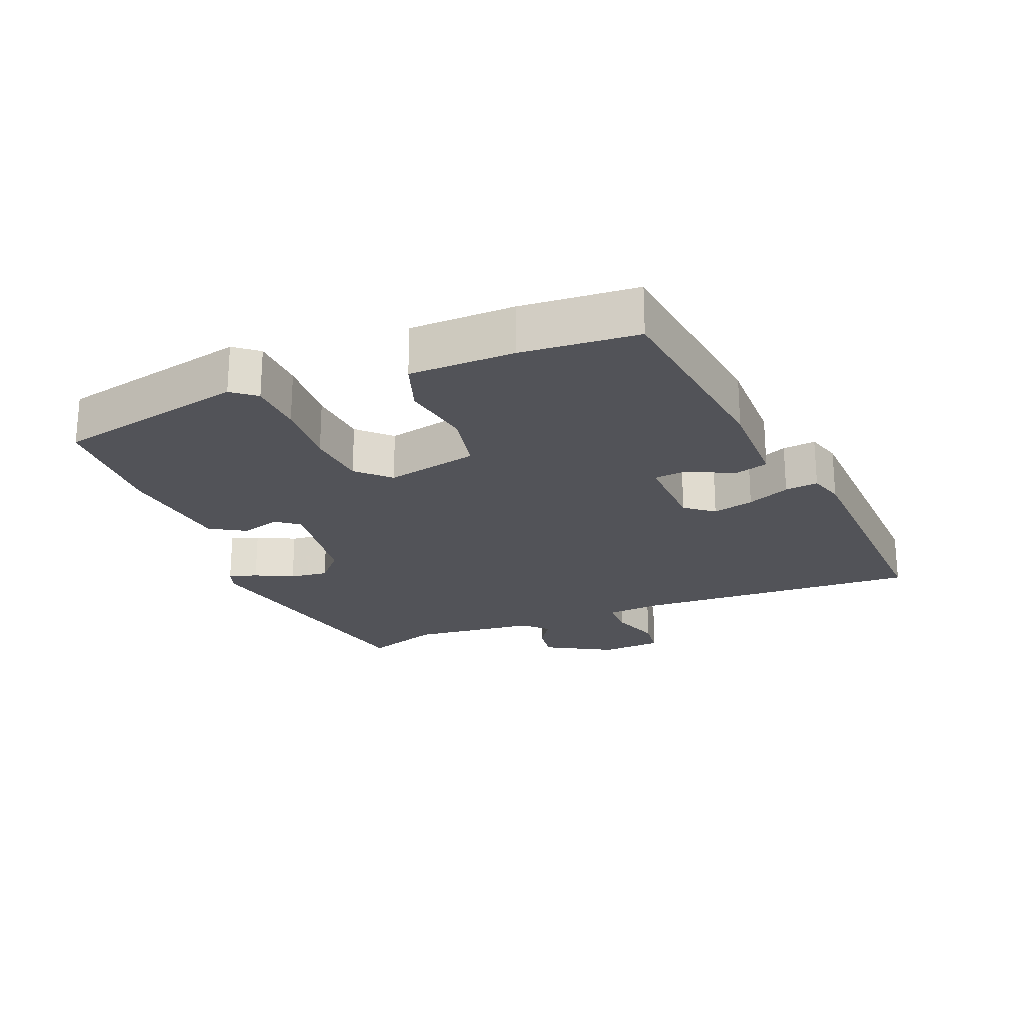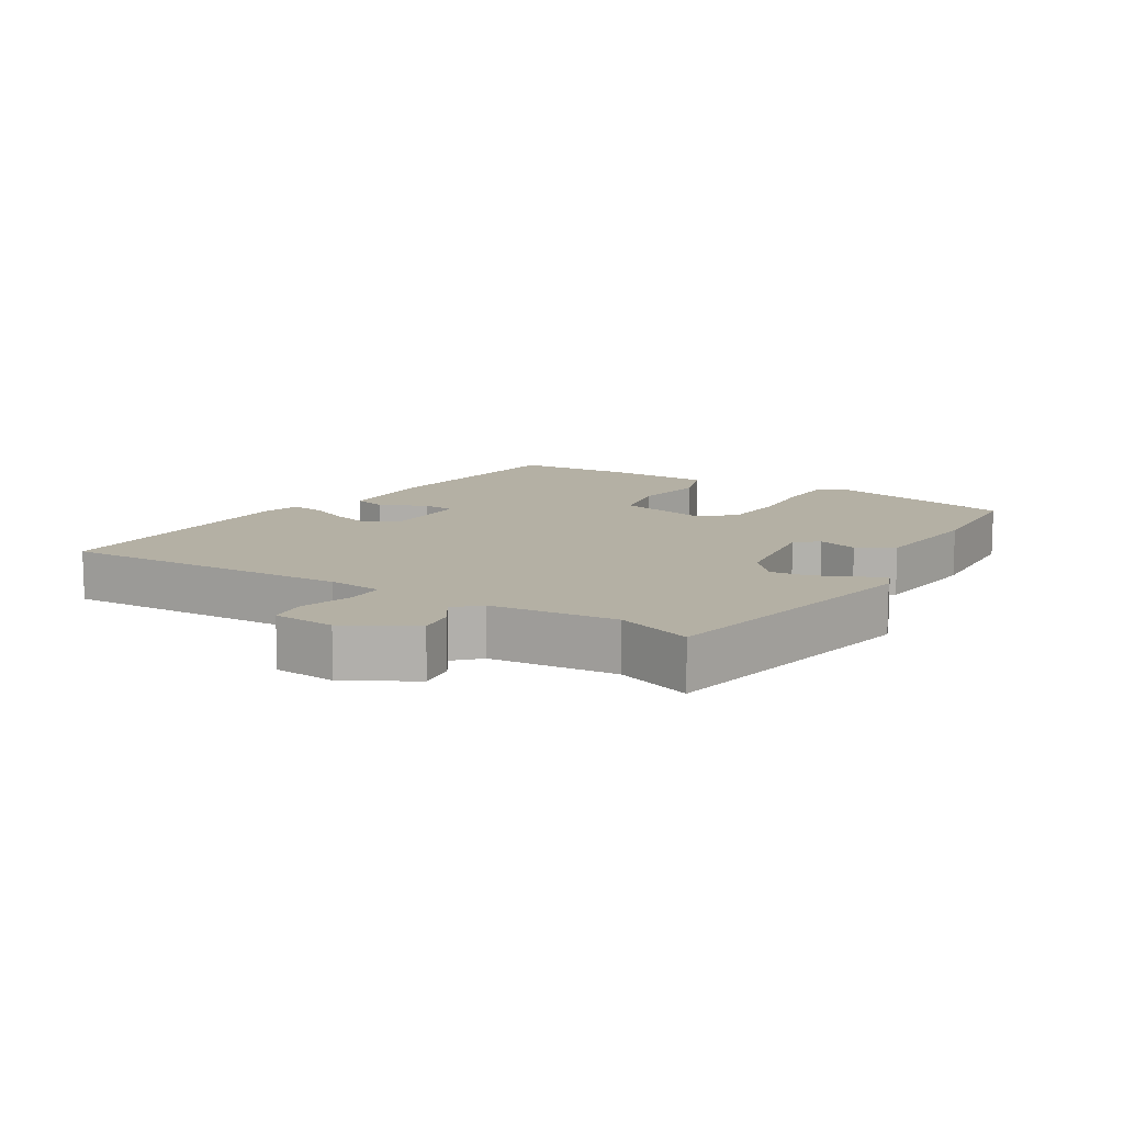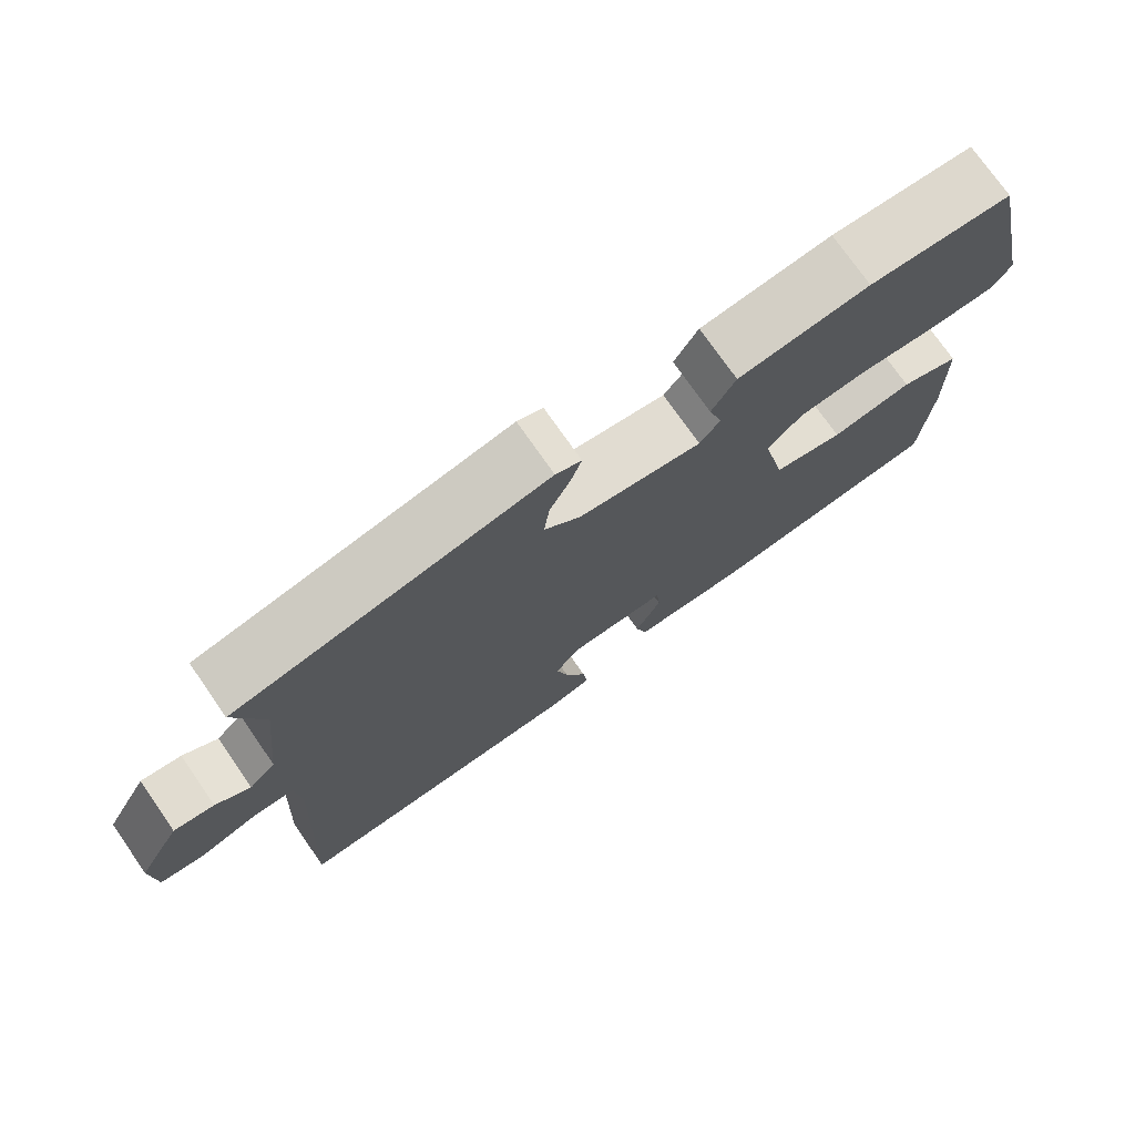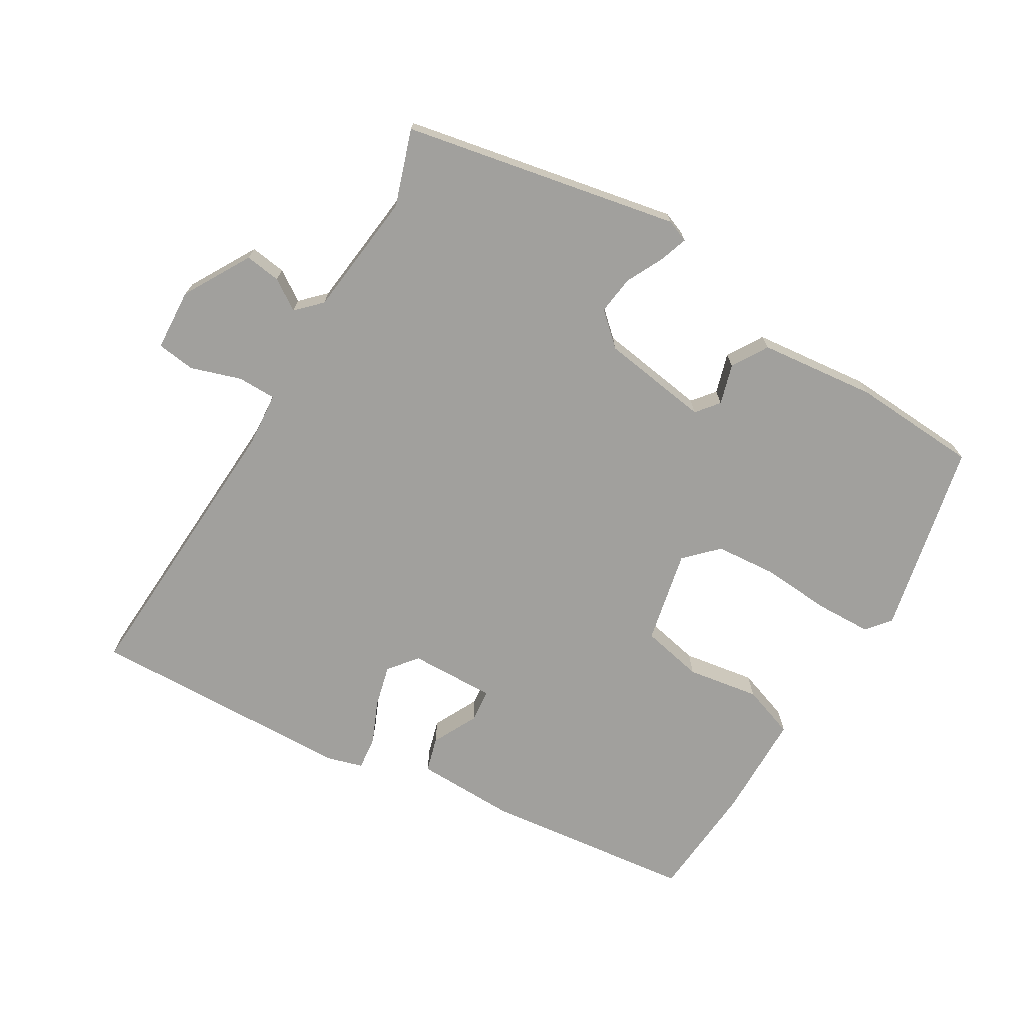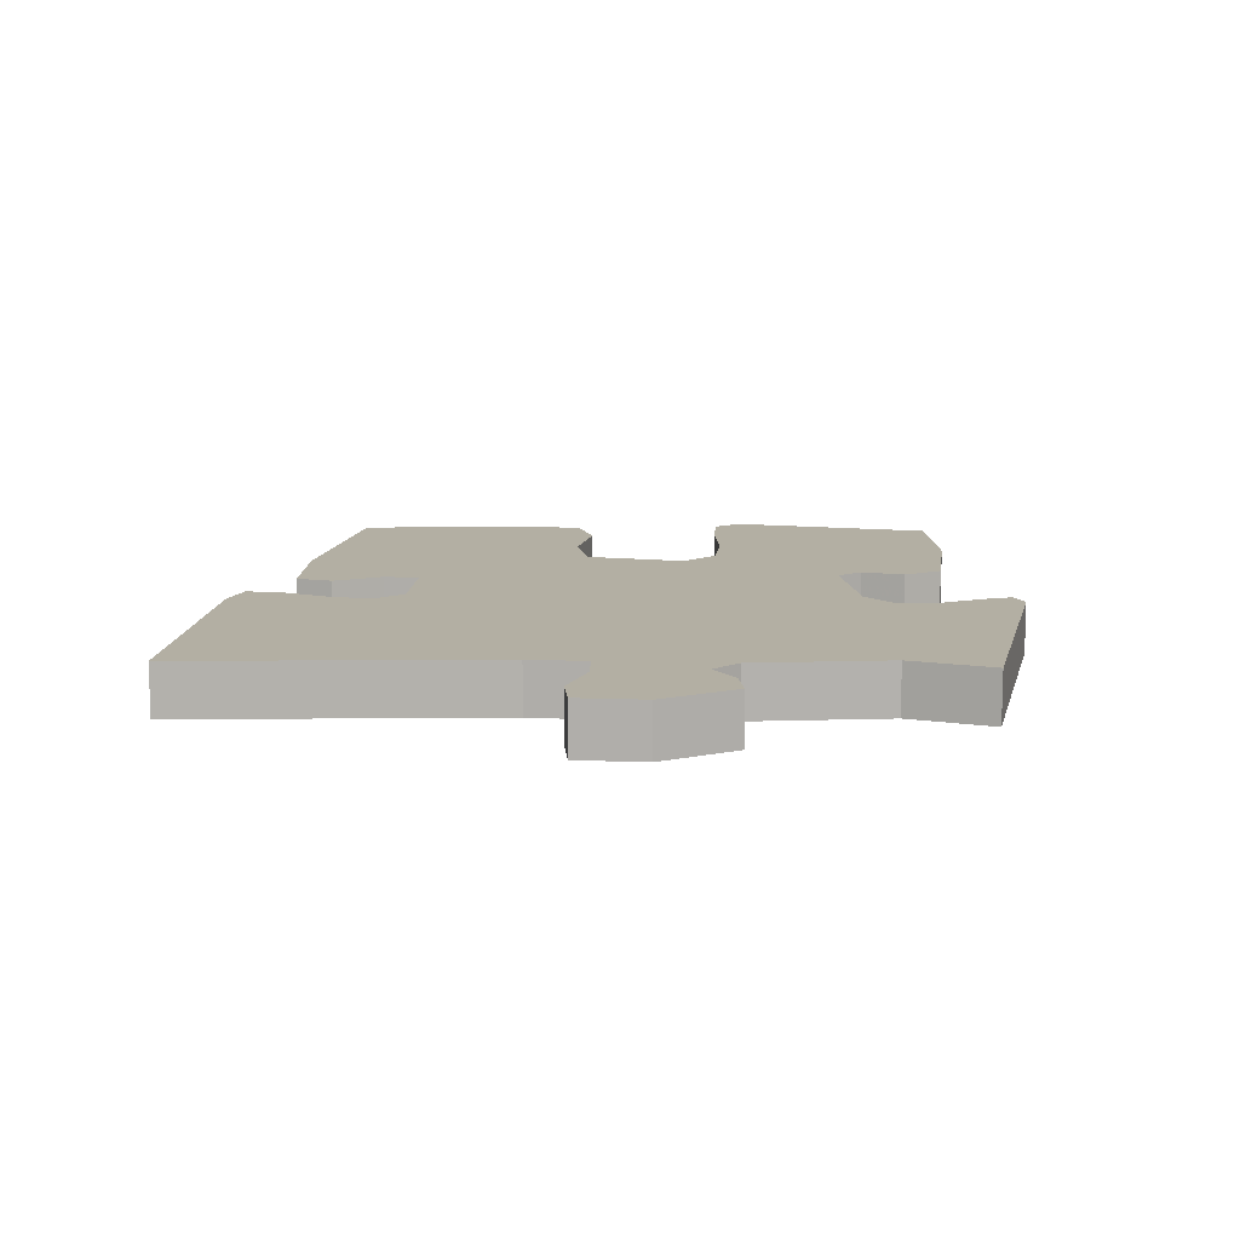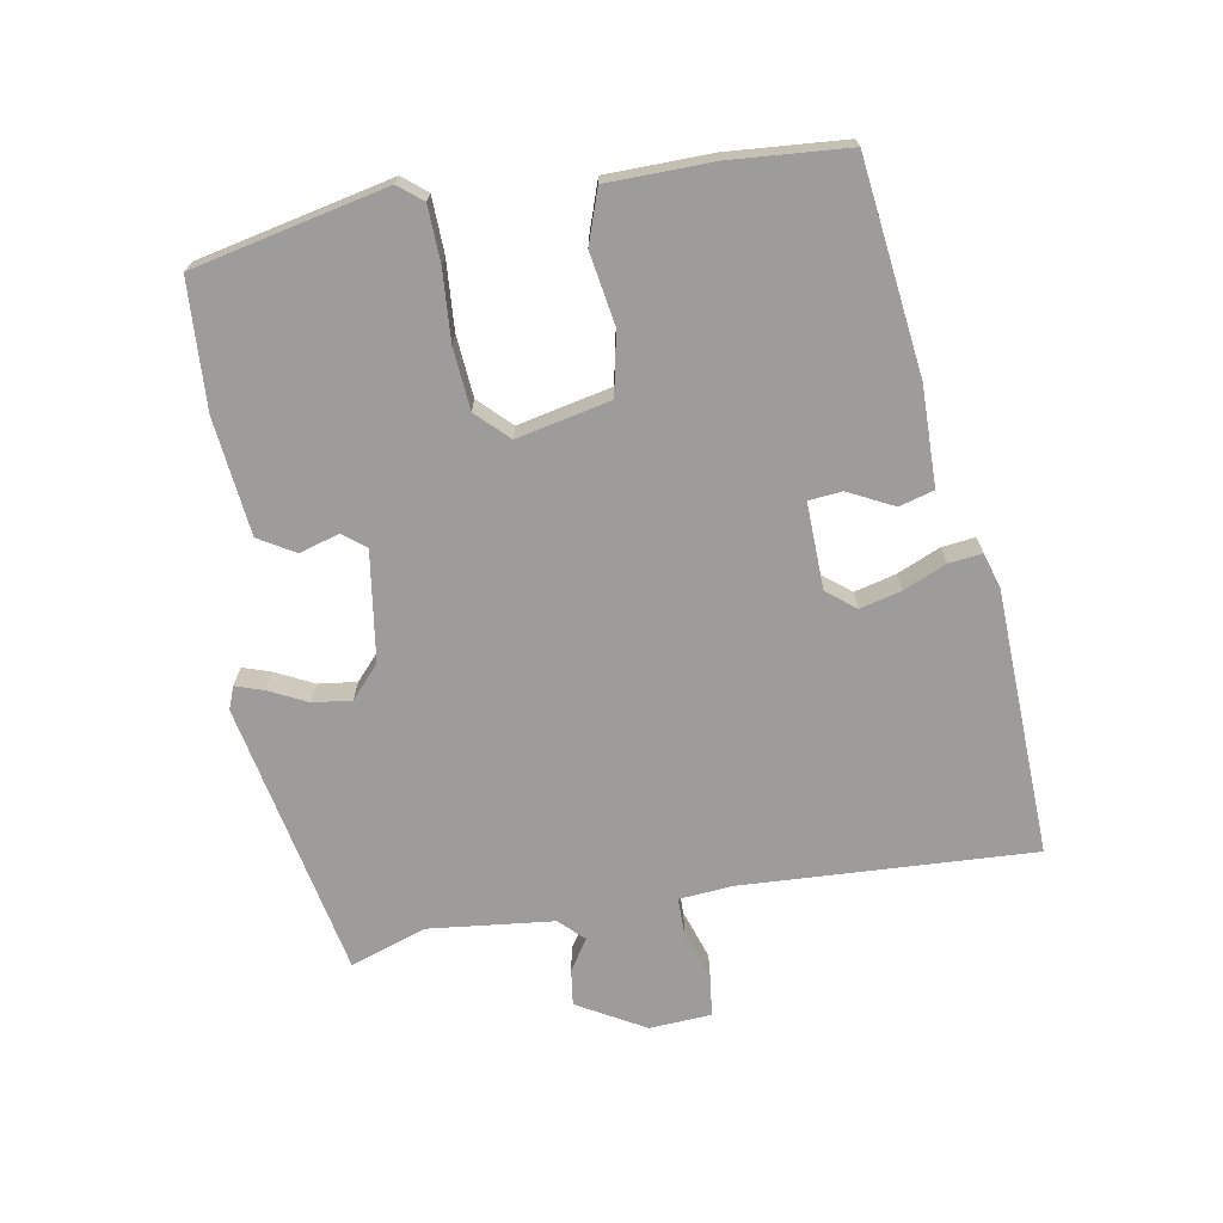
<metadata>
{"format":"obj","ext":"obj","renderer":"f3d","projection":"perspective","resolution":1024,"background":"white","views":[{"elev":-22.6,"azim":112.0,"up":"+Y"},{"elev":11.5,"azim":-58.4,"up":"+Y"},{"elev":74.4,"azim":-34.8,"up":"+Z"},{"elev":-71.6,"azim":-31.1,"up":"+Y"},{"elev":11.1,"azim":-88.4,"up":"+Y"},{"elev":-70.3,"azim":99.8,"up":"+Y"}]}
</metadata>
<code>
v 0.486 0.07 -0.42
v 0.171 0.07 -0.459
v 0.022 0.07 -0.457
v 0.007 0.07 -0.405
v 0.041 0.07 -0.337
v 0.036 0.07 -0.287
v -0.093 0.07 -0.291
v -0.127 0.07 -0.334
v -0.111 0.07 -0.396
v -0.083 0.07 -0.46
v -0.077 0.07 -0.51
v -0.13 0.07 -0.526
v -0.529 0.07 -0.541
v -0.508 0.07 -0.105
v -0.515 0.07 -0.024
v -0.573 0.07 -0.024
v -0.648 0.07 -0.049
v -0.706 0.07 -0.042
v -0.712 0.07 0.051
v -0.655 0.07 0.152
v -0.601 0.07 0.145
v -0.555 0.07 0.115
v -0.52 0.07 0.151
v -0.5 0.07 0.339
v -0.539 0.07 0.452
v -0.126 0.07 0.536
v -0.092 0.07 0.523
v -0.106 0.07 0.481
v -0.134 0.07 0.424
v -0.141 0.07 0.366
v -0.093 0.07 0.323
v 0.07 0.07 0.3
v 0.097 0.07 0.334
v 0.079 0.07 0.394
v 0.111 0.07 0.448
v 0.286 0.07 0.468
v 0.476 0.07 0.458
v 0.54 0.07 0.169
v 0.511 0.07 0.133
v 0.427 0.07 0.13
v 0.323 0.07 0.137
v 0.231 0.07 0.129
v 0.185 0.07 0.082
v 0.216 0.07 -0.058
v 0.309 0.07 -0.077
v 0.417 0.07 -0.059
v 0.496 0.07 -0.086
v 0.499 0.07 -0.244
v 0.486 0 -0.42
v 0.171 0 -0.459
v 0.022 0 -0.457
v 0.007 0 -0.405
v 0.041 0 -0.337
v 0.036 0 -0.287
v -0.093 0 -0.291
v -0.127 0 -0.334
v -0.111 0 -0.396
v -0.083 0 -0.46
v -0.077 0 -0.51
v -0.13 0 -0.526
v -0.529 0 -0.541
v -0.508 0 -0.105
v -0.515 0 -0.024
v -0.573 0 -0.024
v -0.648 0 -0.049
v -0.706 0 -0.042
v -0.712 0 0.051
v -0.655 0 0.152
v -0.601 0 0.145
v -0.555 0 0.115
v -0.52 0 0.151
v -0.5 0 0.339
v -0.539 0 0.452
v -0.126 0 0.536
v -0.092 0 0.523
v -0.106 0 0.481
v -0.134 0 0.424
v -0.141 0 0.366
v -0.093 0 0.323
v 0.07 0 0.3
v 0.097 0 0.334
v 0.079 0 0.394
v 0.111 0 0.448
v 0.286 0 0.468
v 0.476 0 0.458
v 0.54 0 0.169
v 0.511 0 0.133
v 0.427 0 0.13
v 0.323 0 0.137
v 0.231 0 0.129
v 0.185 0 0.082
v 0.216 0 -0.058
v 0.309 0 -0.077
v 0.417 0 -0.059
v 0.496 0 -0.086
v 0.499 0 -0.244
f 3 4 5
f 2 3 5
f 1 2 5
f 48 1 5
f 47 48 5
f 46 47 5
f 45 46 5
f 44 45 5 6
f 43 44 6 7
f 39 40 41
f 38 39 41
f 37 38 41
f 36 37 41
f 35 36 41
f 34 35 41
f 33 34 41
f 32 33 41 42
f 31 32 42 43
f 27 28 29
f 26 27 29
f 25 26 29
f 24 25 29
f 23 24 29 30
f 22 23 30 31
f 20 21 22
f 19 20 22
f 18 19 22
f 17 18 22
f 16 17 22
f 22 31 43
f 16 22 43
f 15 16 43
f 12 13 14
f 11 12 14
f 10 11 14
f 9 10 14
f 8 9 14 15
f 7 8 15 43
f 53 52 51
f 53 51 50
f 53 50 49
f 53 49 96
f 53 96 95
f 53 95 94
f 53 94 93
f 54 53 93 92
f 55 54 92 91
f 89 88 87
f 89 87 86
f 89 86 85
f 89 85 84
f 89 84 83
f 89 83 82
f 89 82 81
f 90 89 81 80
f 91 90 80 79
f 77 76 75
f 77 75 74
f 77 74 73
f 77 73 72
f 78 77 72 71
f 79 78 71 70
f 70 69 68
f 70 68 67
f 70 67 66
f 70 66 65
f 70 65 64
f 91 79 70
f 91 70 64
f 91 64 63
f 62 61 60
f 62 60 59
f 62 59 58
f 62 58 57
f 63 62 57 56
f 91 63 56 55
f 1 49 50 2
f 2 50 51 3
f 3 51 52 4
f 4 52 53 5
f 5 53 54 6
f 6 54 55 7
f 7 55 56 8
f 8 56 57 9
f 9 57 58 10
f 10 58 59 11
f 11 59 60 12
f 12 60 61 13
f 13 61 62 14
f 14 62 63 15
f 15 63 64 16
f 16 64 65 17
f 17 65 66 18
f 18 66 67 19
f 19 67 68 20
f 20 68 69 21
f 21 69 70 22
f 22 70 71 23
f 23 71 72 24
f 24 72 73 25
f 25 73 74 26
f 26 74 75 27
f 27 75 76 28
f 28 76 77 29
f 29 77 78 30
f 30 78 79 31
f 31 79 80 32
f 32 80 81 33
f 33 81 82 34
f 34 82 83 35
f 35 83 84 36
f 36 84 85 37
f 37 85 86 38
f 38 86 87 39
f 39 87 88 40
f 40 88 89 41
f 41 89 90 42
f 42 90 91 43
f 43 91 92 44
f 44 92 93 45
f 45 93 94 46
f 46 94 95 47
f 47 95 96 48
f 48 96 49 1

</code>
